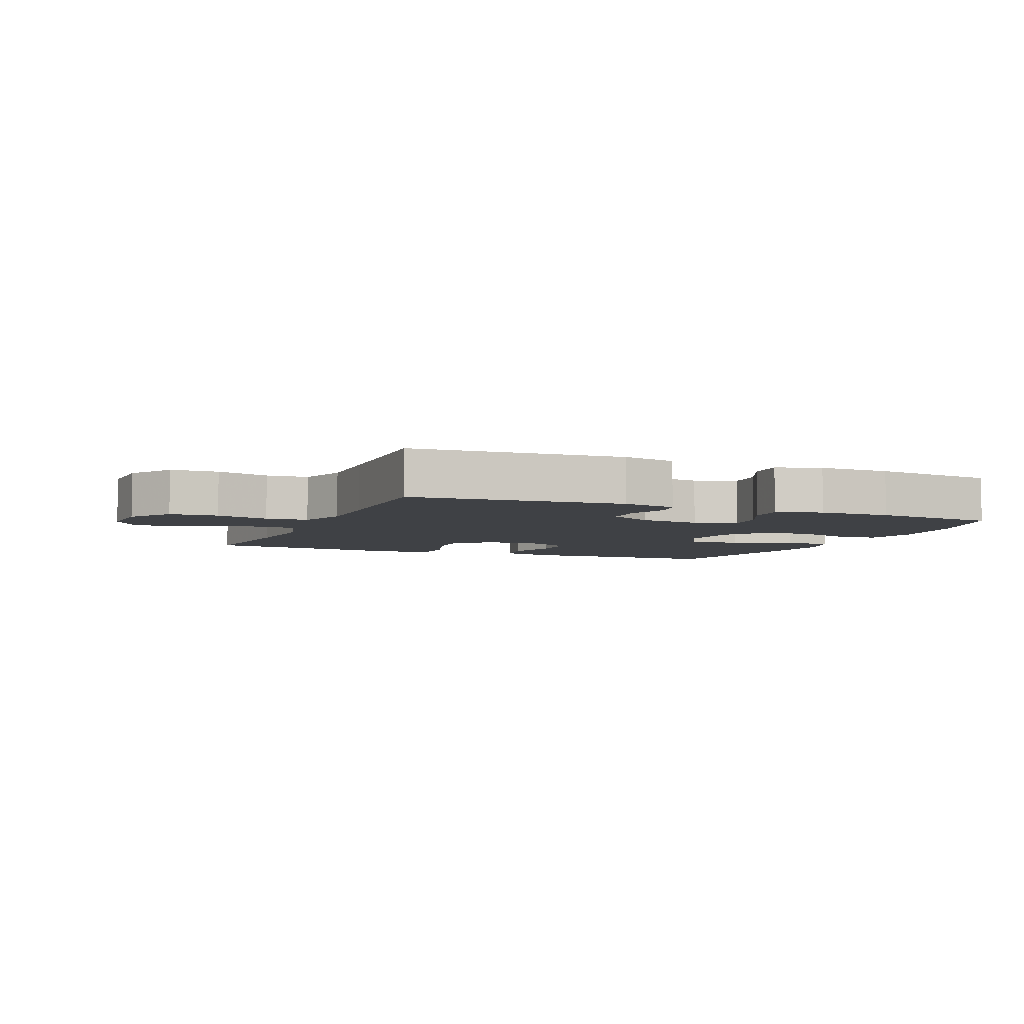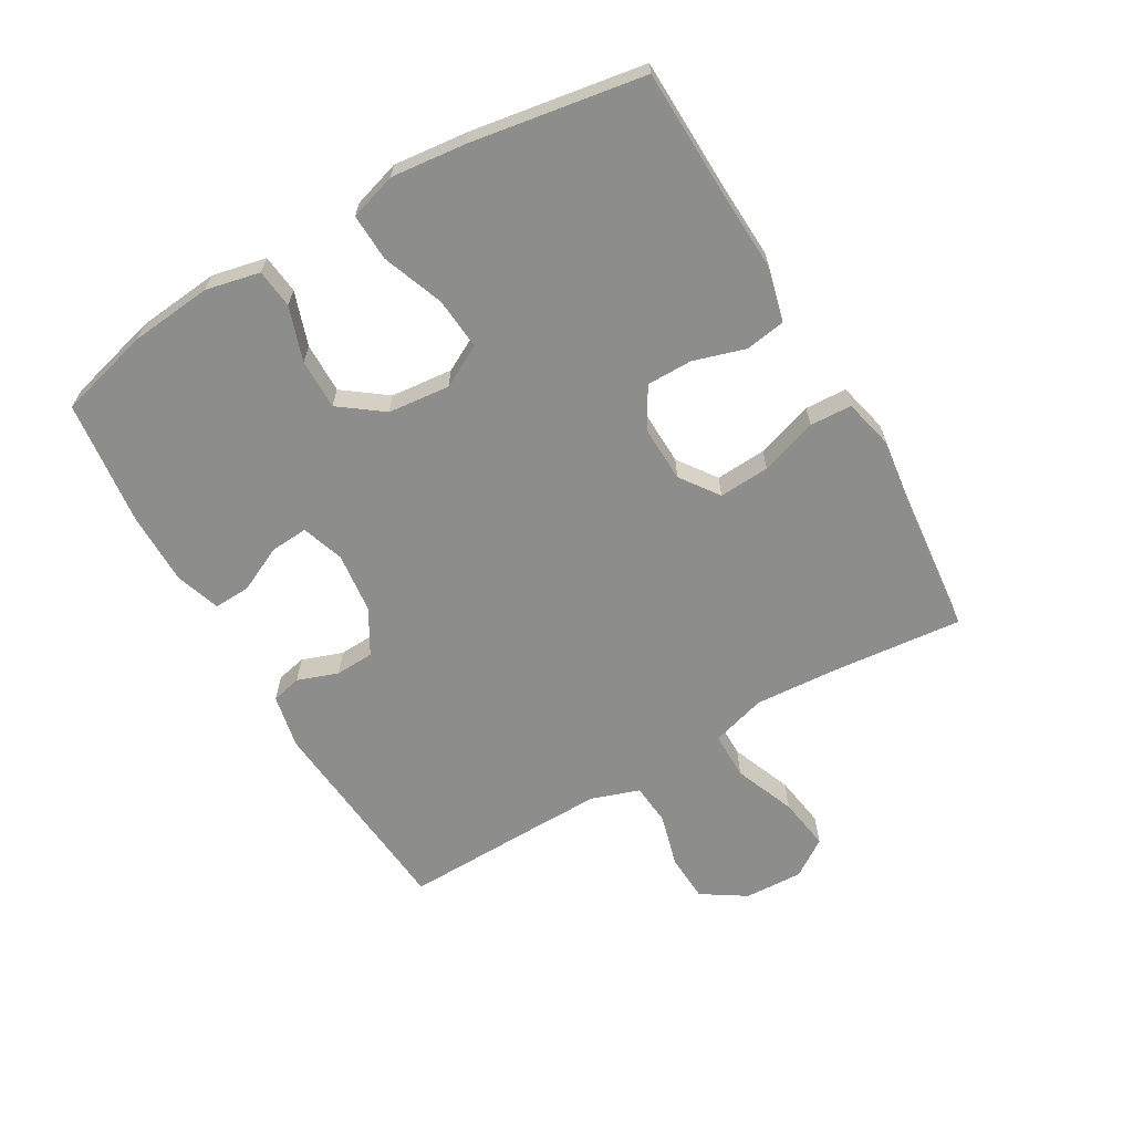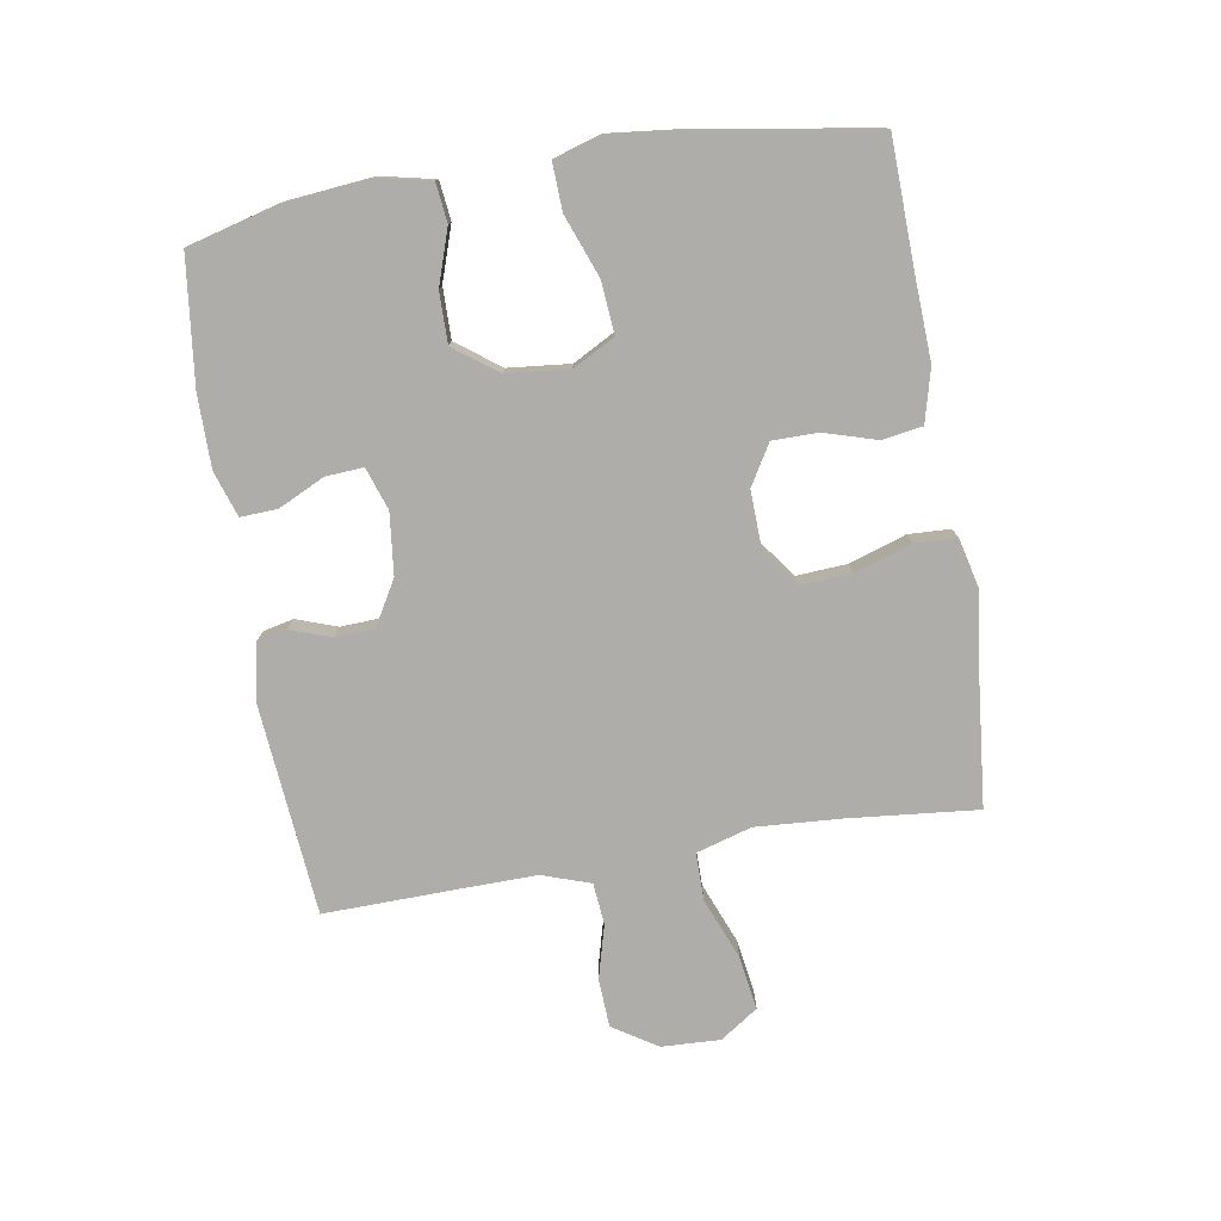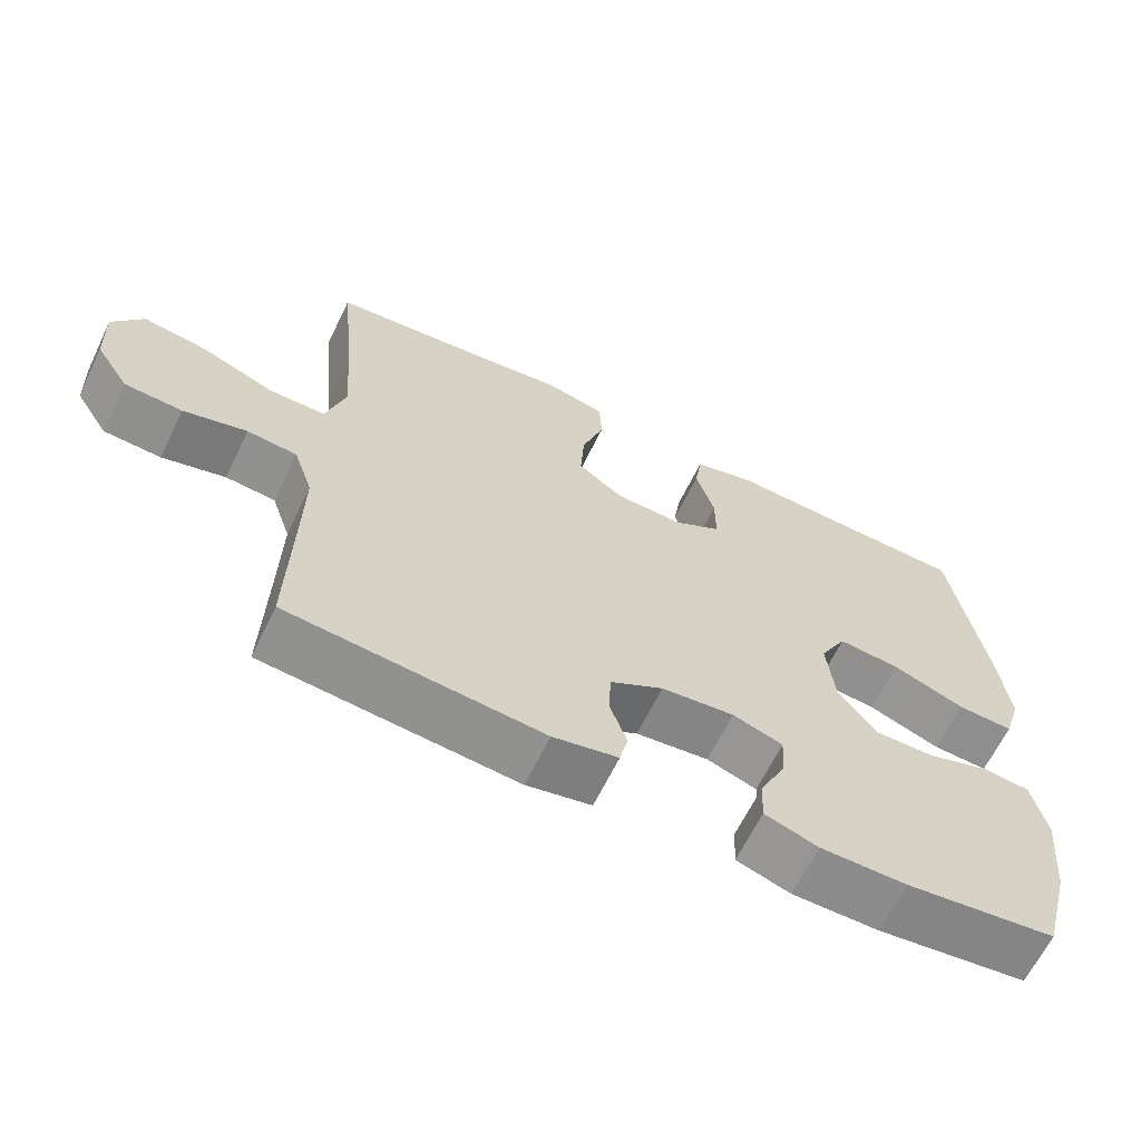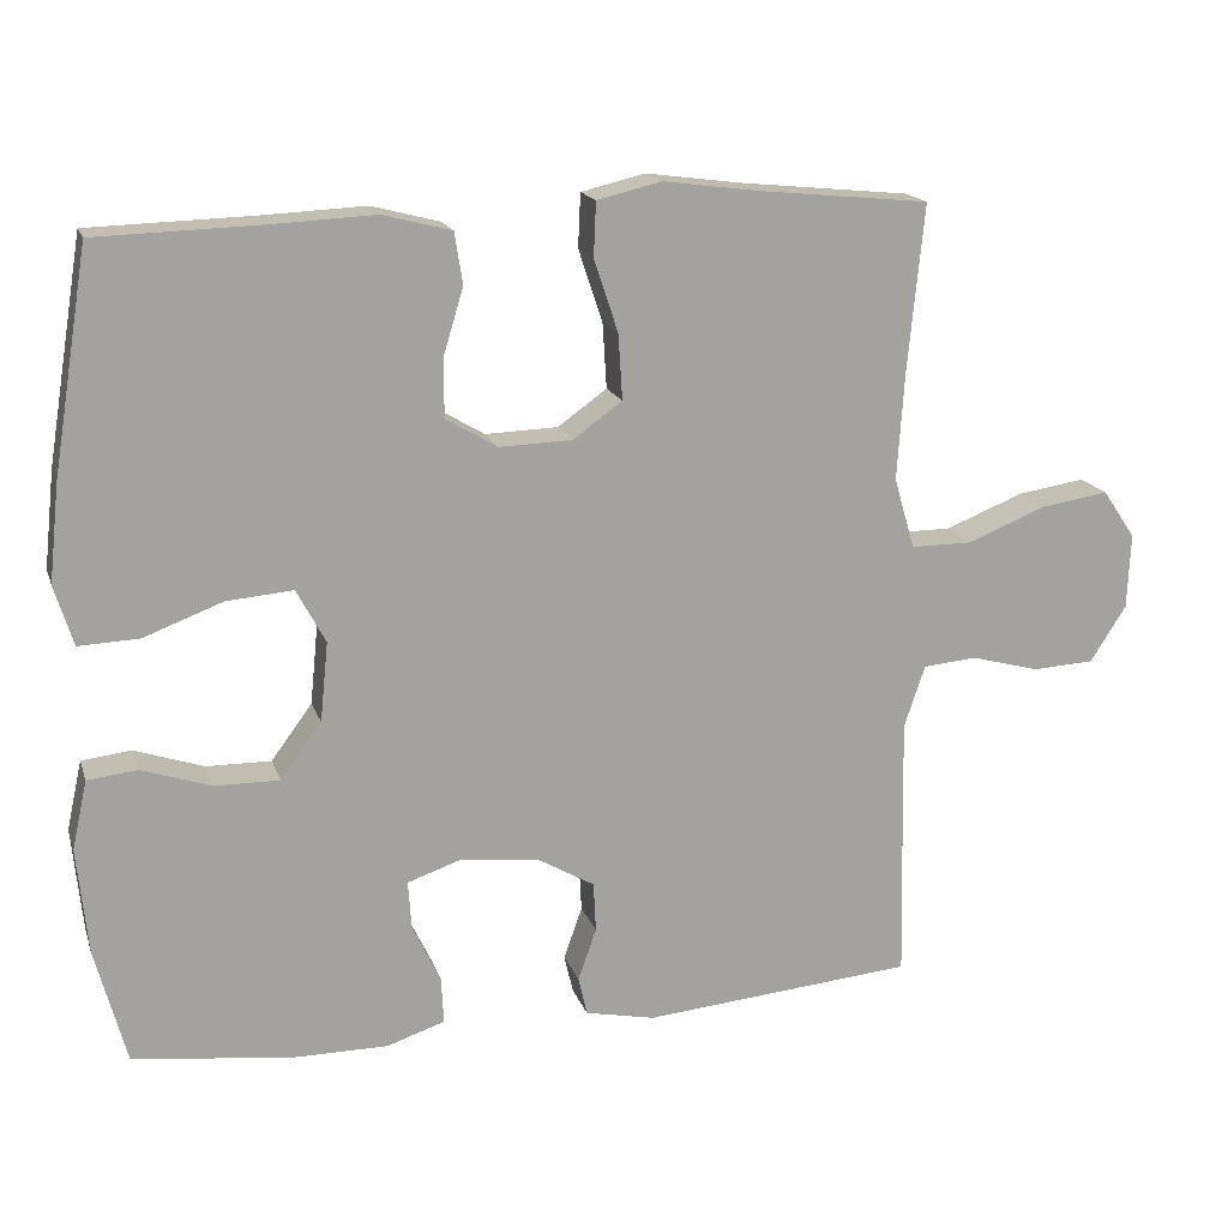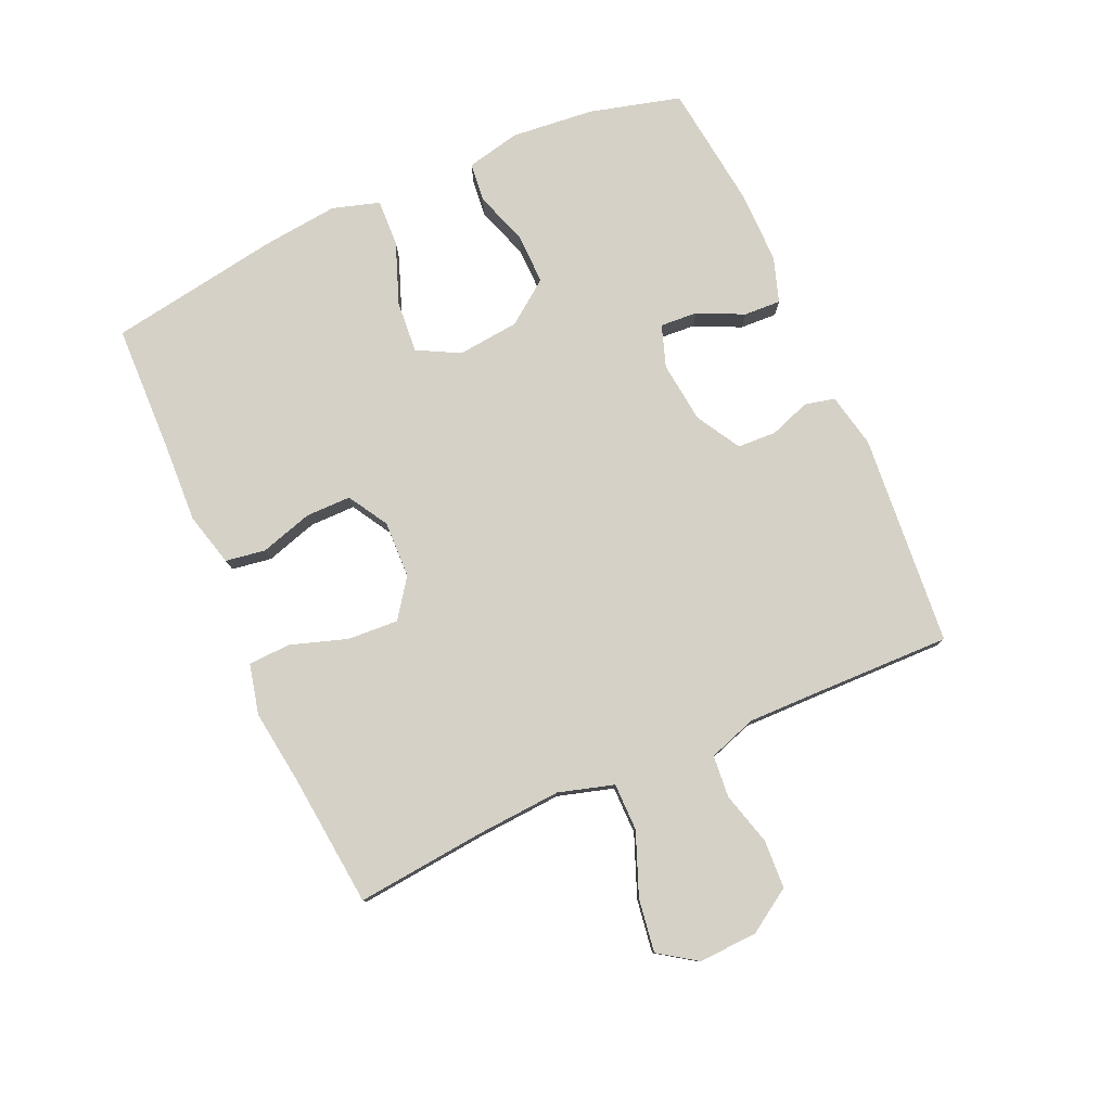
<metadata>
{"format":"obj","ext":"obj","renderer":"f3d","projection":"perspective","resolution":1024,"background":"white","views":[{"elev":-5.3,"azim":157.1,"up":"+Y"},{"elev":-64.4,"azim":-59.9,"up":"+Y"},{"elev":-77.4,"azim":-80.6,"up":"+Y"},{"elev":-64.3,"azim":154.1,"up":"+Z"},{"elev":17.0,"azim":-15.7,"up":"+Z"},{"elev":78.8,"azim":65.9,"up":"+Y"}]}
</metadata>
<code>
v -0.5 0.07 0.5
v -0.294 0.07 0.506
v -0.166 0.07 0.512
v -0.081 0.07 0.49
v -0.071 0.07 0.426
v -0.096 0.07 0.343
v -0.096 0.07 0.27
v -0.032 0.07 0.232
v 0.059 0.07 0.235
v 0.12 0.07 0.279
v 0.115 0.07 0.36
v 0.085 0.07 0.451
v 0.088 0.07 0.518
v 0.168 0.07 0.537
v 0.29 0.07 0.521
v 0.5 0.07 0.5
v 0.48 0.07 0.295
v 0.471 0.07 0.158
v 0.497 0.07 0.07
v 0.573 0.07 0.07
v 0.671 0.07 0.109
v 0.756 0.07 0.122
v 0.797 0.07 0.062
v 0.793 0.07 -0.032
v 0.748 0.07 -0.102
v 0.671 0.07 -0.106
v 0.586 0.07 -0.083
v 0.519 0.07 -0.089
v 0.493 0.07 -0.166
v 0.495 0.07 -0.282
v 0.5 0.07 -0.5
v 0.161 0.07 -0.53
v 0.074 0.07 -0.512
v 0.063 0.07 -0.464
v 0.086 0.07 -0.399
v 0.083 0.07 -0.337
v 0.012 0.07 -0.296
v -0.086 0.07 -0.285
v -0.153 0.07 -0.308
v -0.149 0.07 -0.368
v -0.114 0.07 -0.441
v -0.111 0.07 -0.5
v -0.183 0.07 -0.524
v -0.299 0.07 -0.524
v -0.5 0.07 -0.5
v -0.539 0.07 -0.354
v -0.552 0.07 -0.222
v -0.533 0.07 -0.136
v -0.471 0.07 -0.129
v -0.385 0.07 -0.158
v -0.304 0.07 -0.159
v -0.253 0.07 -0.09
v -0.243 0.07 0.009
v -0.279 0.07 0.076
v -0.362 0.07 0.069
v -0.46 0.07 0.032
v -0.535 0.07 0.029
v -0.558 0.07 0.104
v -0.545 0.07 0.224
v -0.5 0 0.5
v -0.294 0 0.506
v -0.166 0 0.512
v -0.081 0 0.49
v -0.071 0 0.426
v -0.096 0 0.343
v -0.096 0 0.27
v -0.032 0 0.232
v 0.059 0 0.235
v 0.12 0 0.279
v 0.115 0 0.36
v 0.085 0 0.451
v 0.088 0 0.518
v 0.168 0 0.537
v 0.29 0 0.521
v 0.5 0 0.5
v 0.48 0 0.295
v 0.471 0 0.158
v 0.497 0 0.07
v 0.573 0 0.07
v 0.671 0 0.109
v 0.756 0 0.122
v 0.797 0 0.062
v 0.793 0 -0.032
v 0.748 0 -0.102
v 0.671 0 -0.106
v 0.586 0 -0.083
v 0.519 0 -0.089
v 0.493 0 -0.166
v 0.495 0 -0.282
v 0.5 0 -0.5
v 0.161 0 -0.53
v 0.074 0 -0.512
v 0.063 0 -0.464
v 0.086 0 -0.399
v 0.083 0 -0.337
v 0.012 0 -0.296
v -0.086 0 -0.285
v -0.153 0 -0.308
v -0.149 0 -0.368
v -0.114 0 -0.441
v -0.111 0 -0.5
v -0.183 0 -0.524
v -0.299 0 -0.524
v -0.5 0 -0.5
v -0.539 0 -0.354
v -0.552 0 -0.222
v -0.533 0 -0.136
v -0.471 0 -0.129
v -0.385 0 -0.158
v -0.304 0 -0.159
v -0.253 0 -0.09
v -0.243 0 0.009
v -0.279 0 0.076
v -0.362 0 0.069
v -0.46 0 0.032
v -0.535 0 0.029
v -0.558 0 0.104
v -0.545 0 0.224
f 59 1 2
f 58 59 2
f 57 58 2
f 56 57 2
f 55 56 2
f 4 5 6
f 3 4 6
f 2 3 6
f 55 2 6
f 54 55 6
f 53 54 6 7
f 52 53 7 8
f 48 49 50
f 47 48 50
f 46 47 50
f 45 46 50
f 44 45 50
f 43 44 50
f 42 43 50
f 41 42 50
f 40 41 50
f 39 40 50 51
f 38 39 51 52
f 33 34 35
f 32 33 35
f 31 32 35
f 30 31 35
f 29 30 35 36
f 28 29 36 37
f 25 26 27
f 24 25 27
f 23 24 27
f 22 23 27
f 21 22 27
f 20 21 27
f 19 20 27 28
f 52 8 9
f 38 52 9
f 37 38 9
f 28 37 9
f 19 28 9
f 18 19 9
f 13 14 15
f 12 13 15
f 11 12 15
f 15 16 17
f 11 15 17
f 10 11 17
f 9 10 17 18
f 61 60 118
f 61 118 117
f 61 117 116
f 61 116 115
f 61 115 114
f 65 64 63
f 65 63 62
f 65 62 61
f 65 61 114
f 65 114 113
f 66 65 113 112
f 67 66 112 111
f 109 108 107
f 109 107 106
f 109 106 105
f 109 105 104
f 109 104 103
f 109 103 102
f 109 102 101
f 109 101 100
f 109 100 99
f 110 109 99 98
f 111 110 98 97
f 94 93 92
f 94 92 91
f 94 91 90
f 94 90 89
f 95 94 89 88
f 96 95 88 87
f 86 85 84
f 86 84 83
f 86 83 82
f 86 82 81
f 86 81 80
f 86 80 79
f 87 86 79 78
f 68 67 111
f 68 111 97
f 68 97 96
f 68 96 87
f 68 87 78
f 68 78 77
f 74 73 72
f 74 72 71
f 74 71 70
f 76 75 74
f 76 74 70
f 76 70 69
f 77 76 69 68
f 1 60 61 2
f 2 61 62 3
f 3 62 63 4
f 4 63 64 5
f 5 64 65 6
f 6 65 66 7
f 7 66 67 8
f 8 67 68 9
f 9 68 69 10
f 10 69 70 11
f 11 70 71 12
f 12 71 72 13
f 13 72 73 14
f 14 73 74 15
f 15 74 75 16
f 16 75 76 17
f 17 76 77 18
f 18 77 78 19
f 19 78 79 20
f 20 79 80 21
f 21 80 81 22
f 22 81 82 23
f 23 82 83 24
f 24 83 84 25
f 25 84 85 26
f 26 85 86 27
f 27 86 87 28
f 28 87 88 29
f 29 88 89 30
f 30 89 90 31
f 31 90 91 32
f 32 91 92 33
f 33 92 93 34
f 34 93 94 35
f 35 94 95 36
f 36 95 96 37
f 37 96 97 38
f 38 97 98 39
f 39 98 99 40
f 40 99 100 41
f 41 100 101 42
f 42 101 102 43
f 43 102 103 44
f 44 103 104 45
f 45 104 105 46
f 46 105 106 47
f 47 106 107 48
f 48 107 108 49
f 49 108 109 50
f 50 109 110 51
f 51 110 111 52
f 52 111 112 53
f 53 112 113 54
f 54 113 114 55
f 55 114 115 56
f 56 115 116 57
f 57 116 117 58
f 58 117 118 59
f 59 118 60 1

</code>
